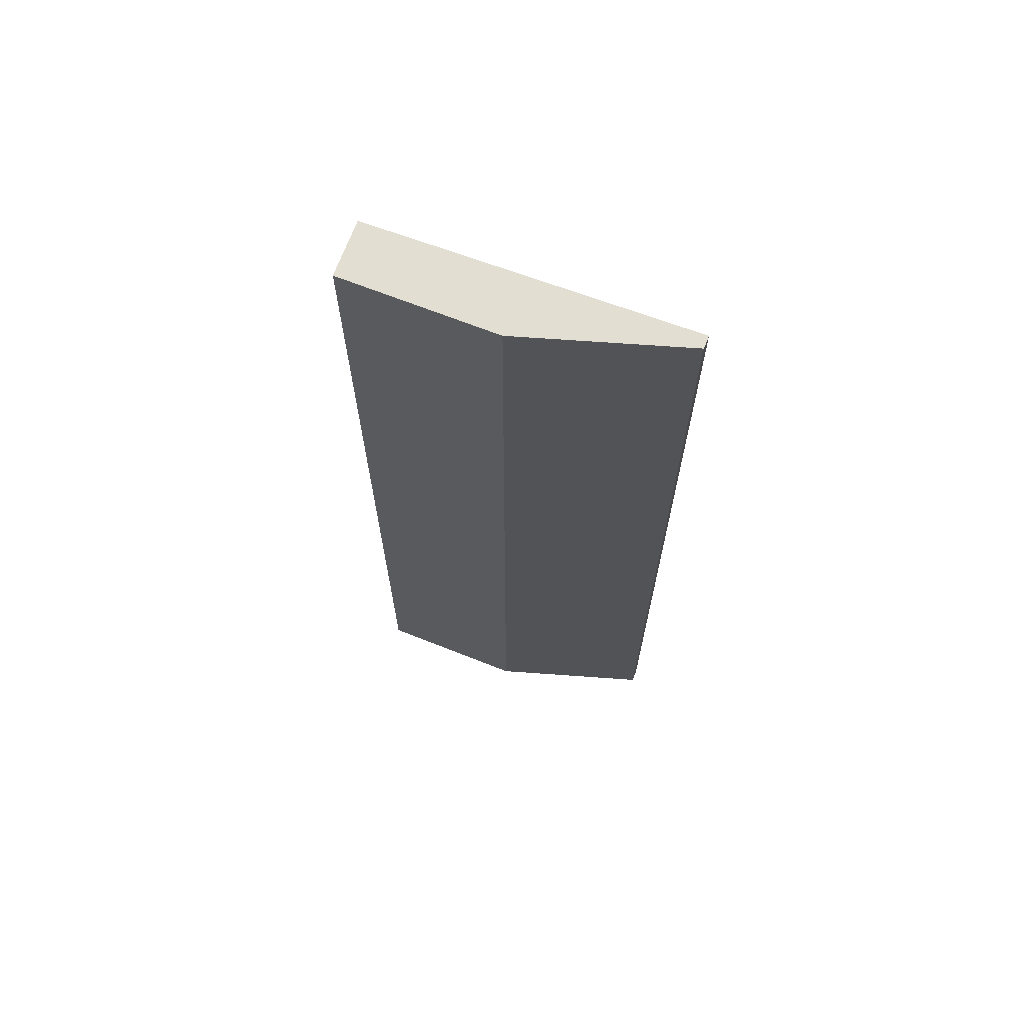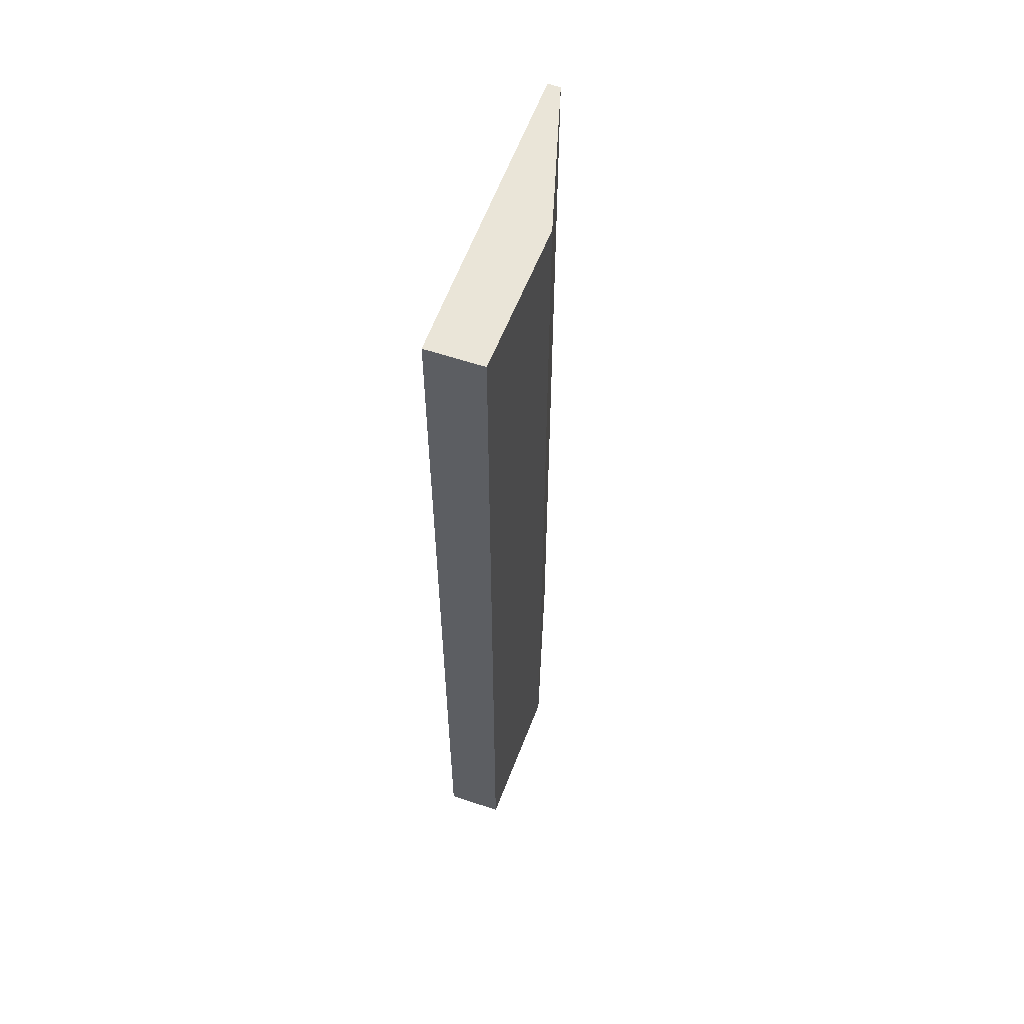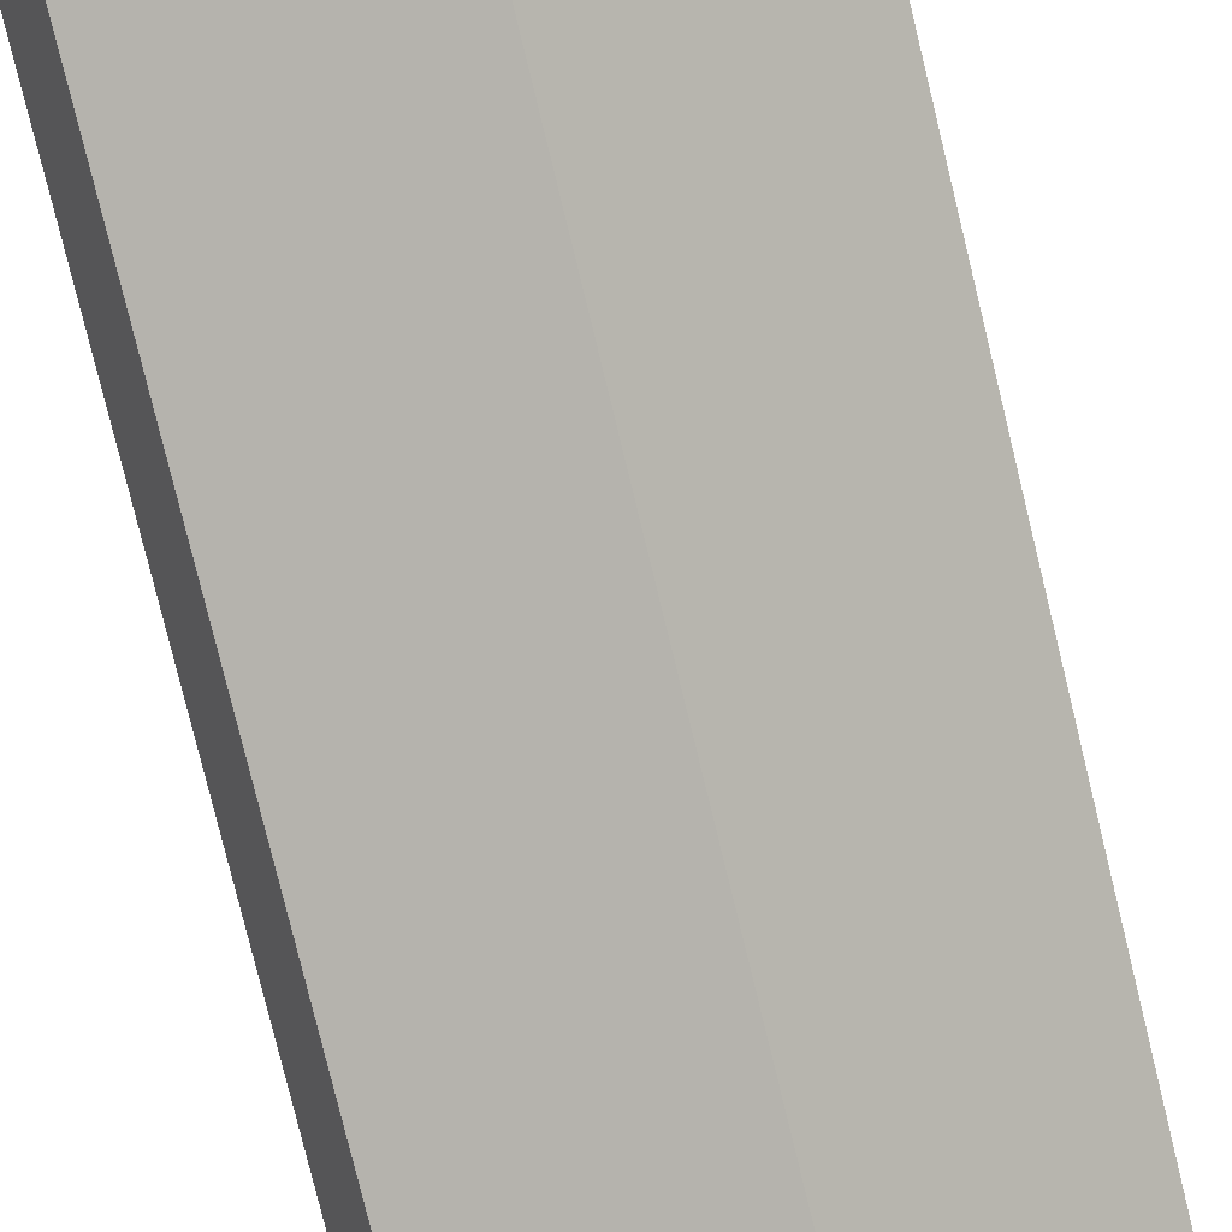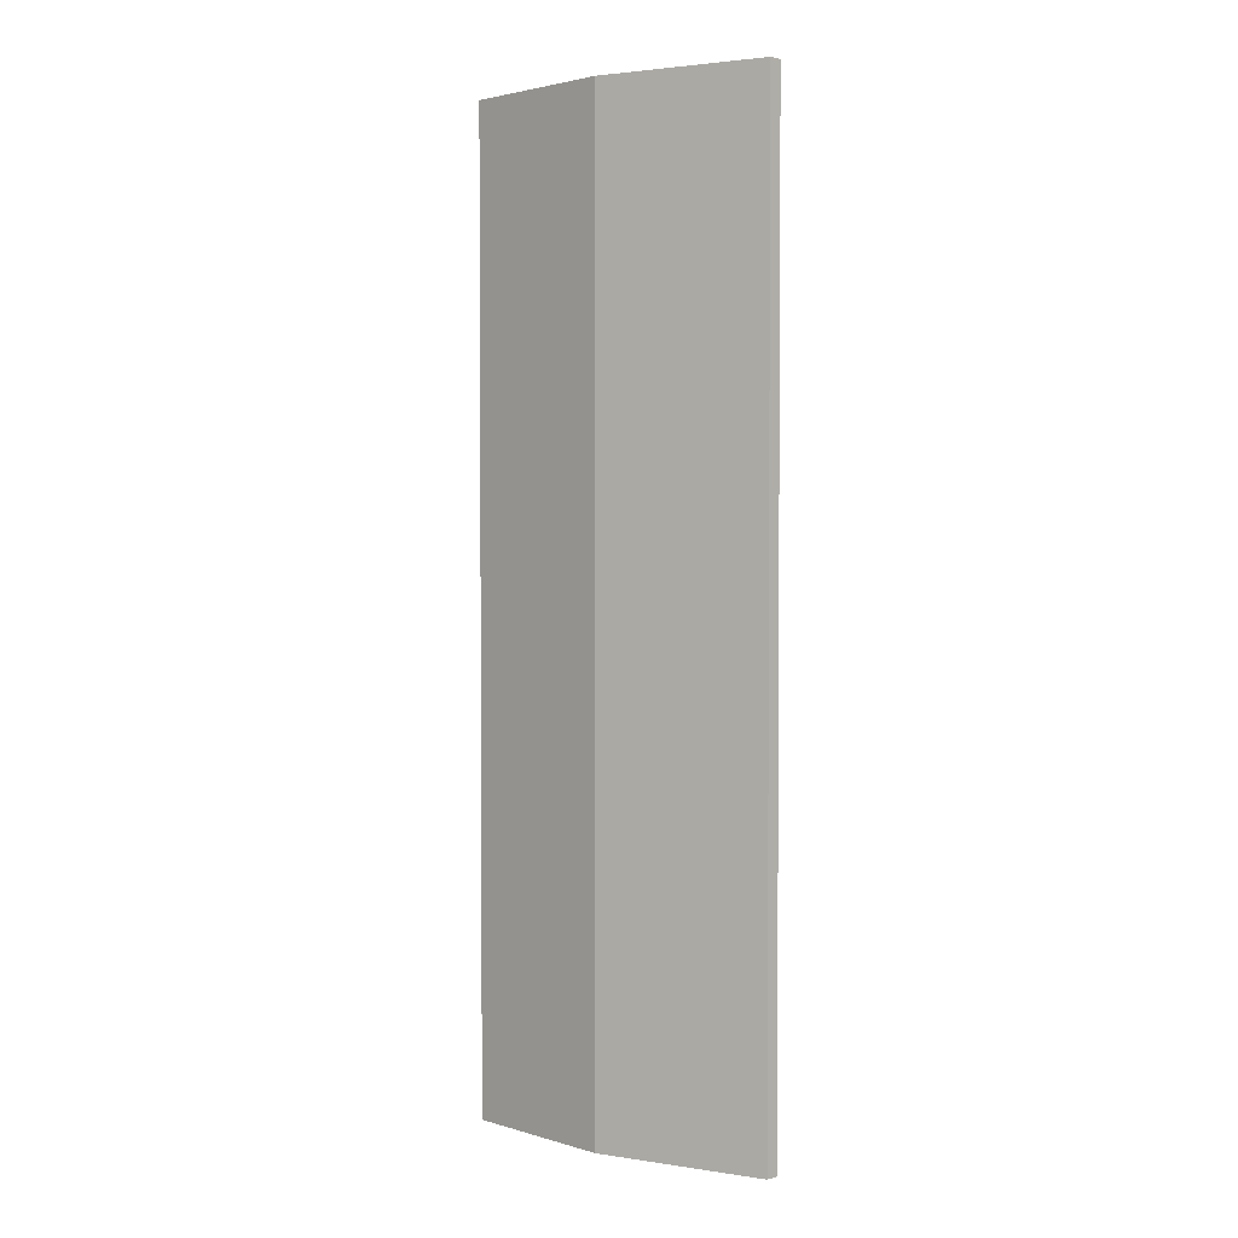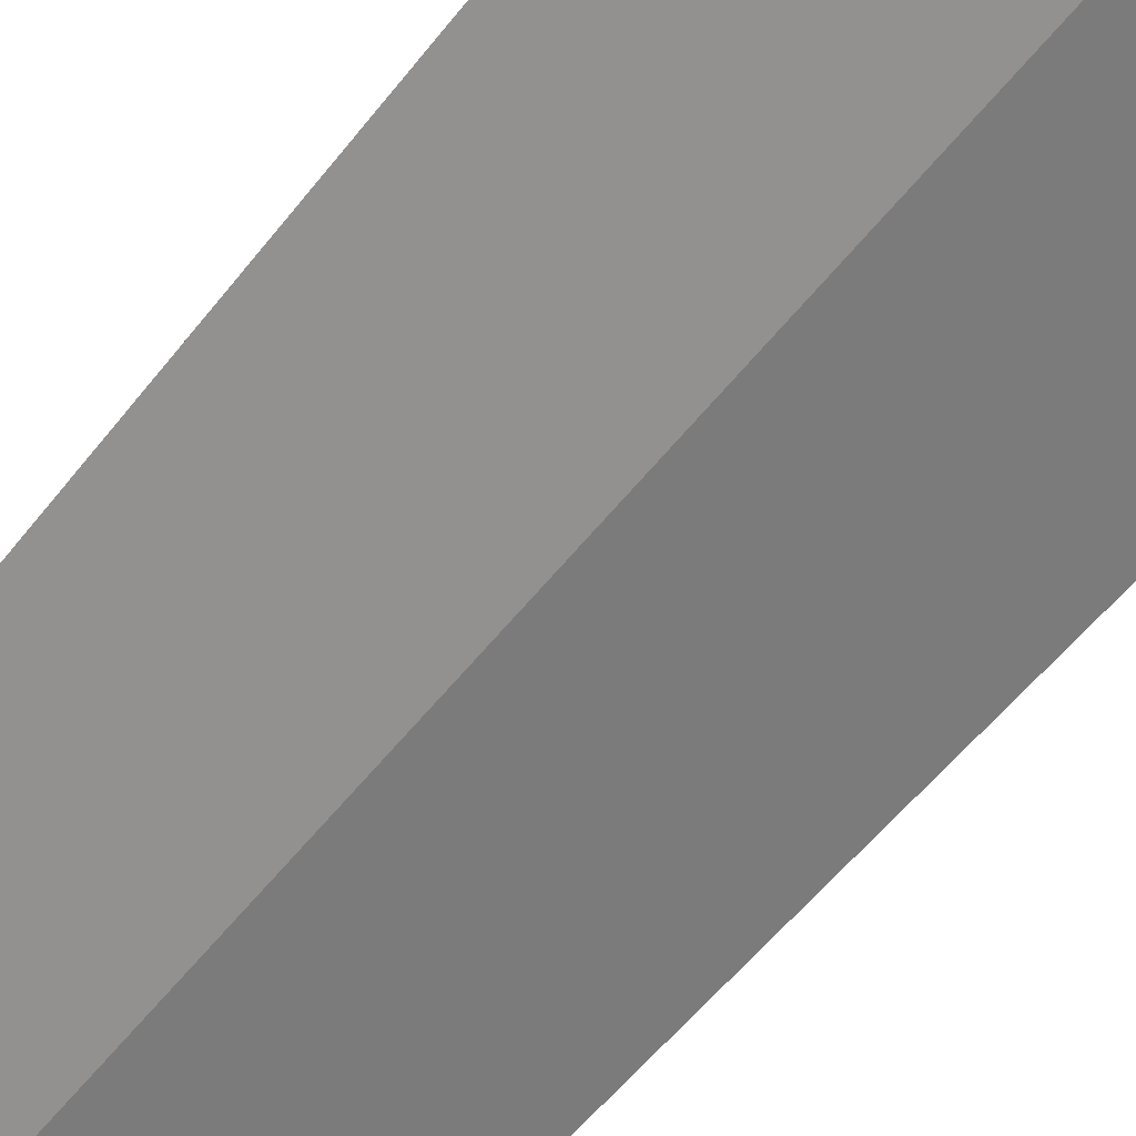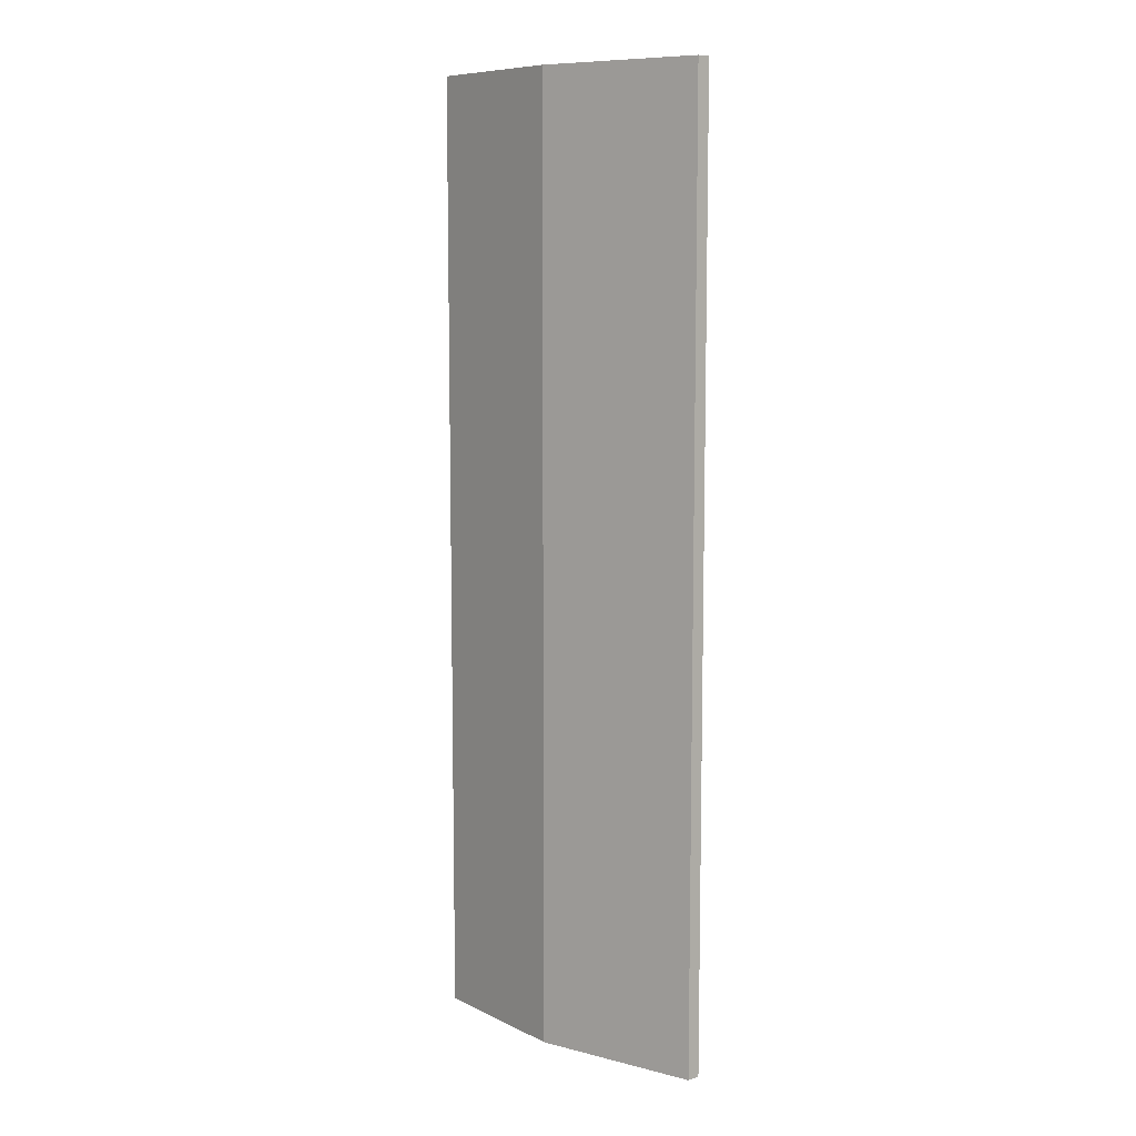
<metadata>
{"format":"obj","ext":"obj","renderer":"f3d","projection":"perspective","resolution":1024,"background":"white","views":[{"elev":68.0,"azim":-137.3,"up":"+Y"},{"elev":58.7,"azim":131.9,"up":"+Y"},{"elev":-77.0,"azim":-166.4,"up":"+Z"},{"elev":2.5,"azim":-113.5,"up":"+Y"},{"elev":-49.8,"azim":-35.2,"up":"+Z"},{"elev":8.9,"azim":-107.4,"up":"+Y"}]}
</metadata>
<code>
v  0.091 18.86 0.236
v  2.593 18.86 -2.07
v  0 18.86 1.155e-15
v  4.932 18.86 -1.739
v  5.443 18.86 -3.163
v  5.877 18.86 -2.129
v  5.877 1.304e-16 -2.129
v  5.443 1.937e-16 -3.163
v  2.593 1.268e-16 -2.07
v  0 0 0
v  0.091 -1.445e-17 0.236
v  4.932 1.065e-16 -1.739
g defaultobject
f 1 2 3
f 2 1 4
f 2 4 5
f 5 4 6
f 7 5 6
f 5 7 8
f 8 2 5
f 2 8 9
f 9 3 2
f 3 9 10
f 10 1 3
f 1 10 11
f 4 7 6
f 7 4 1
f 7 1 12
f 12 1 11
f 9 11 10
f 11 9 12
f 12 9 8
f 12 8 7

</code>
